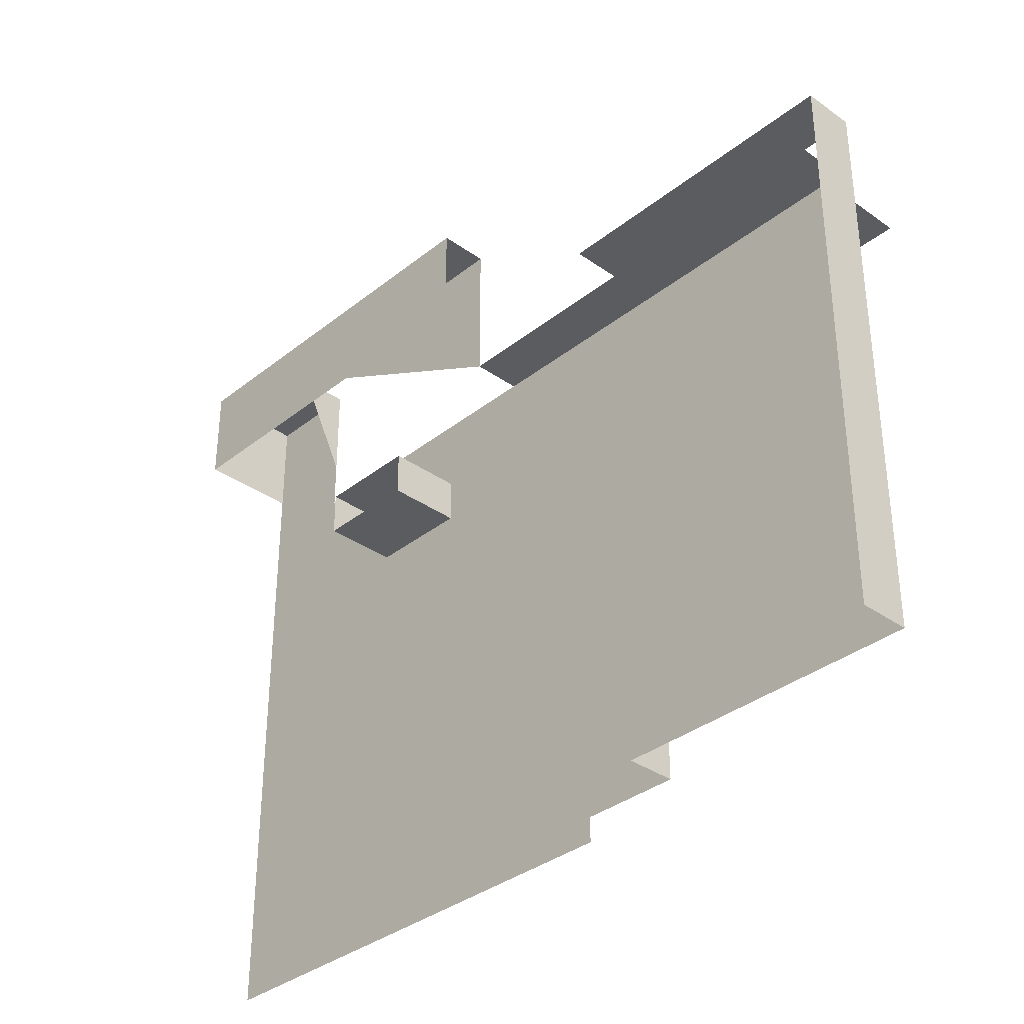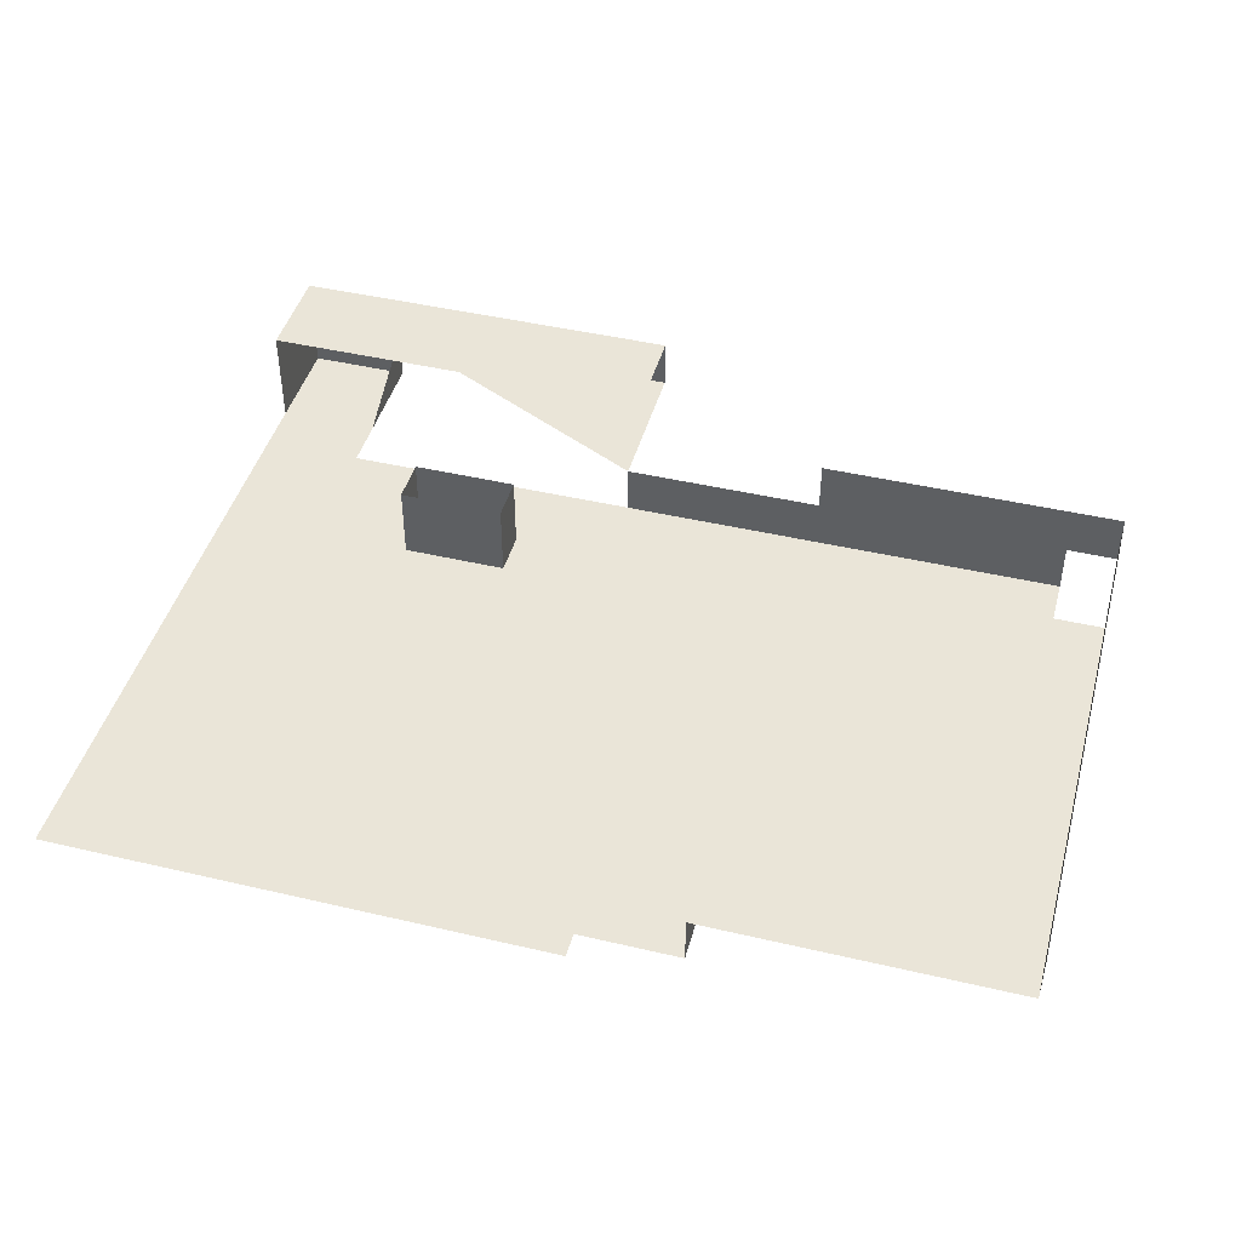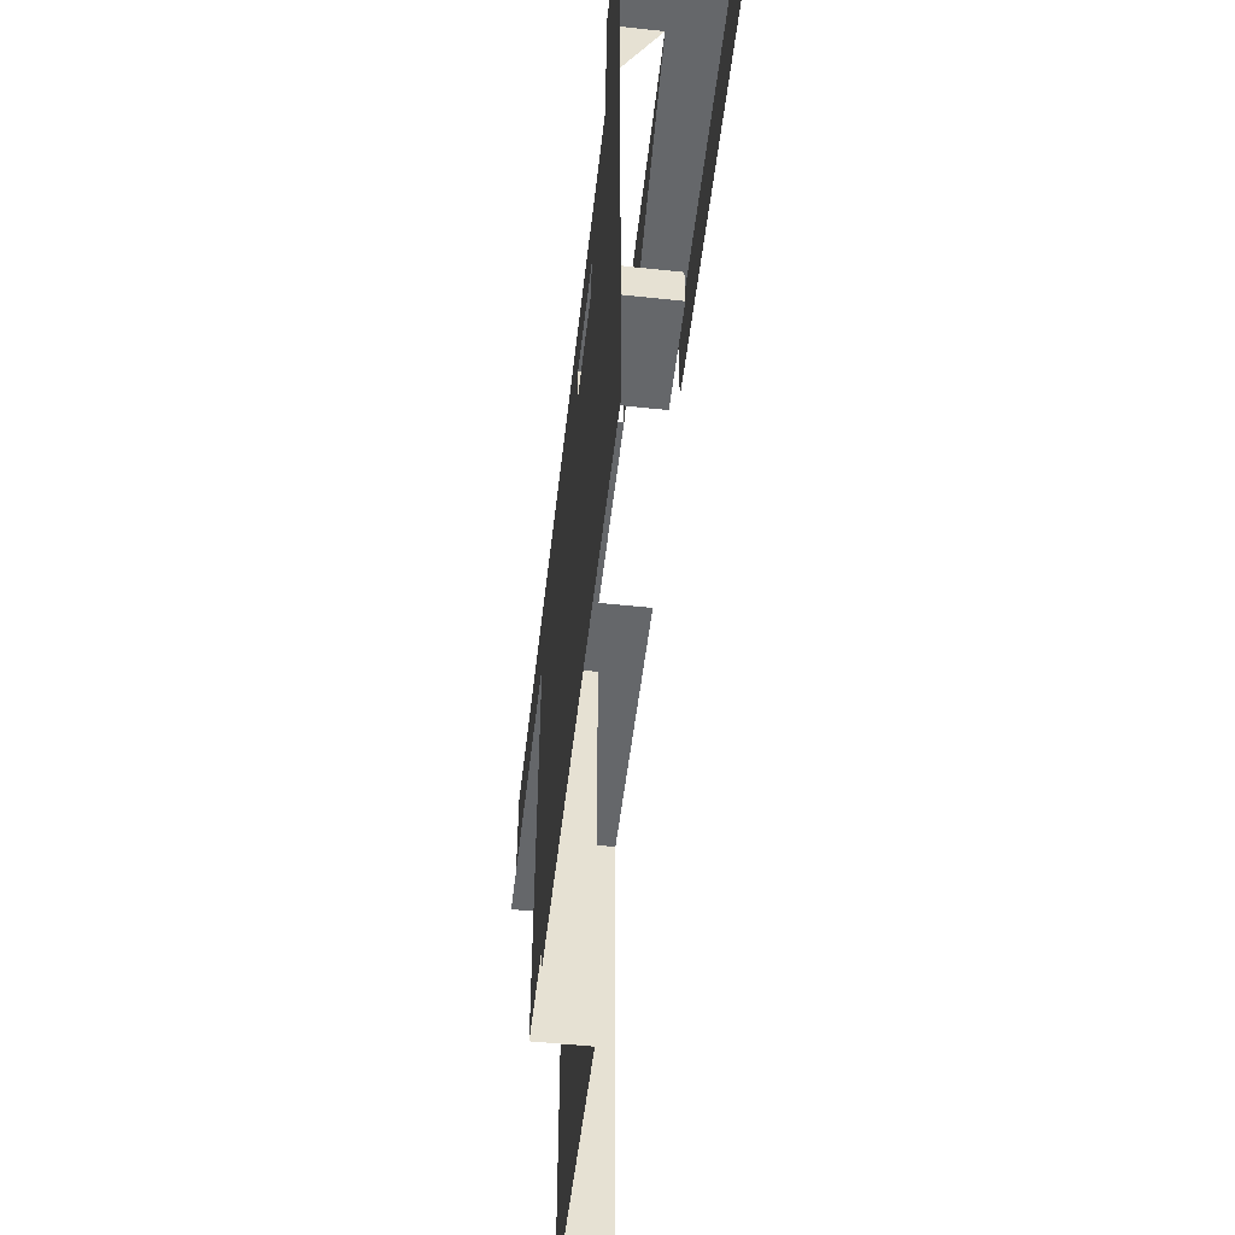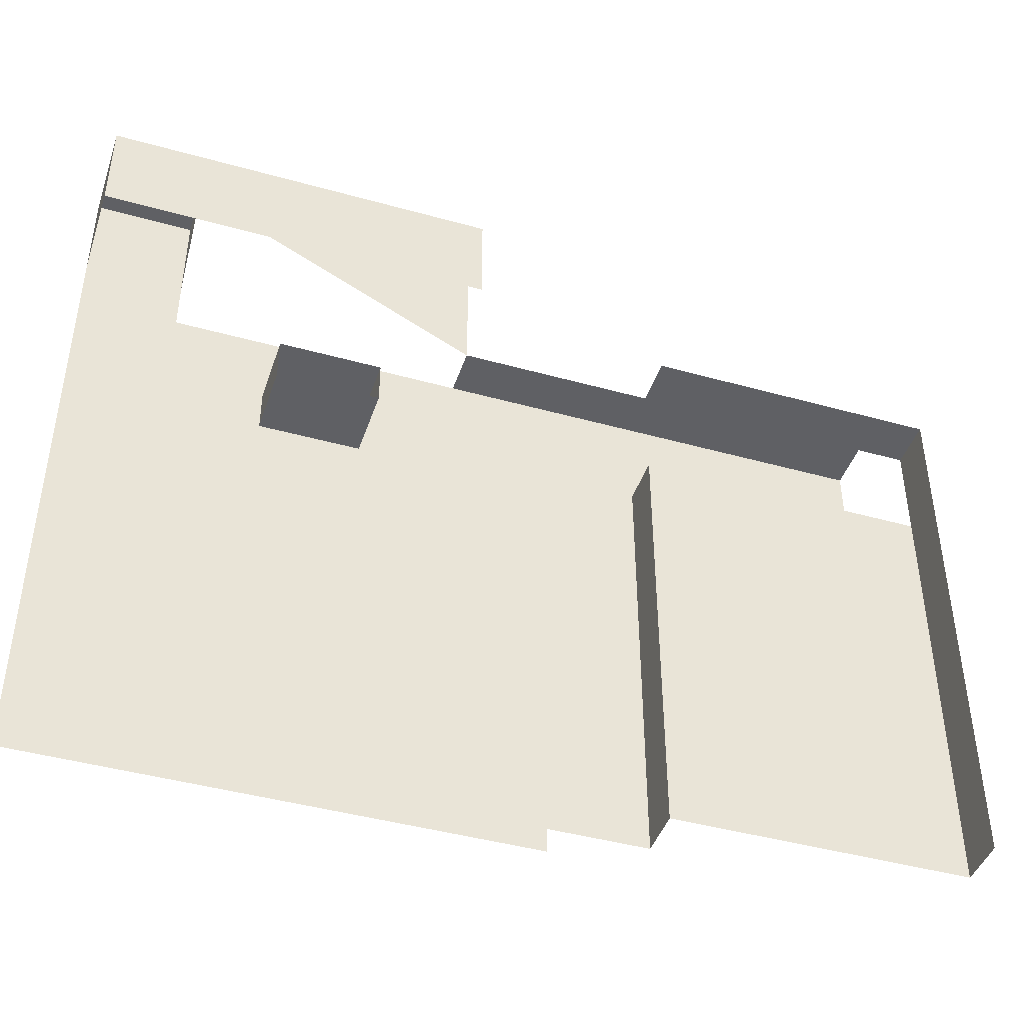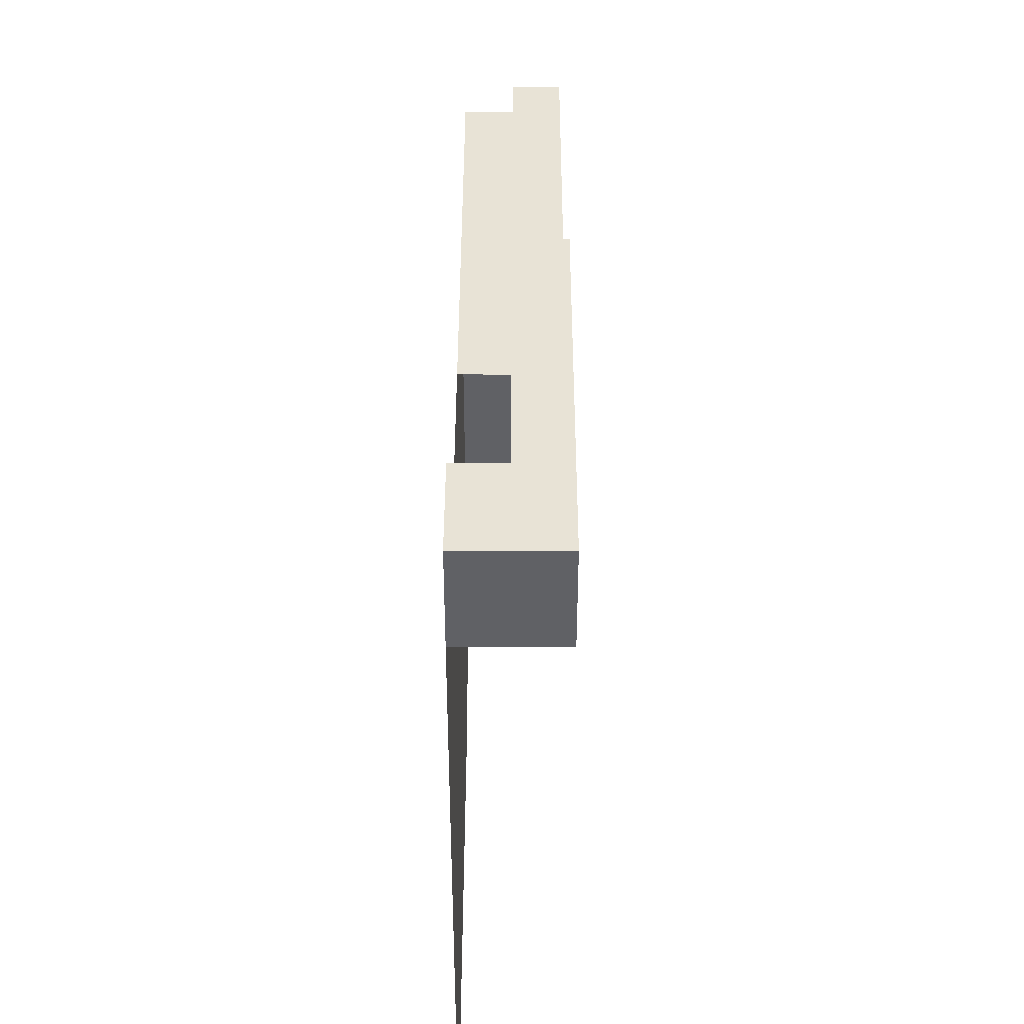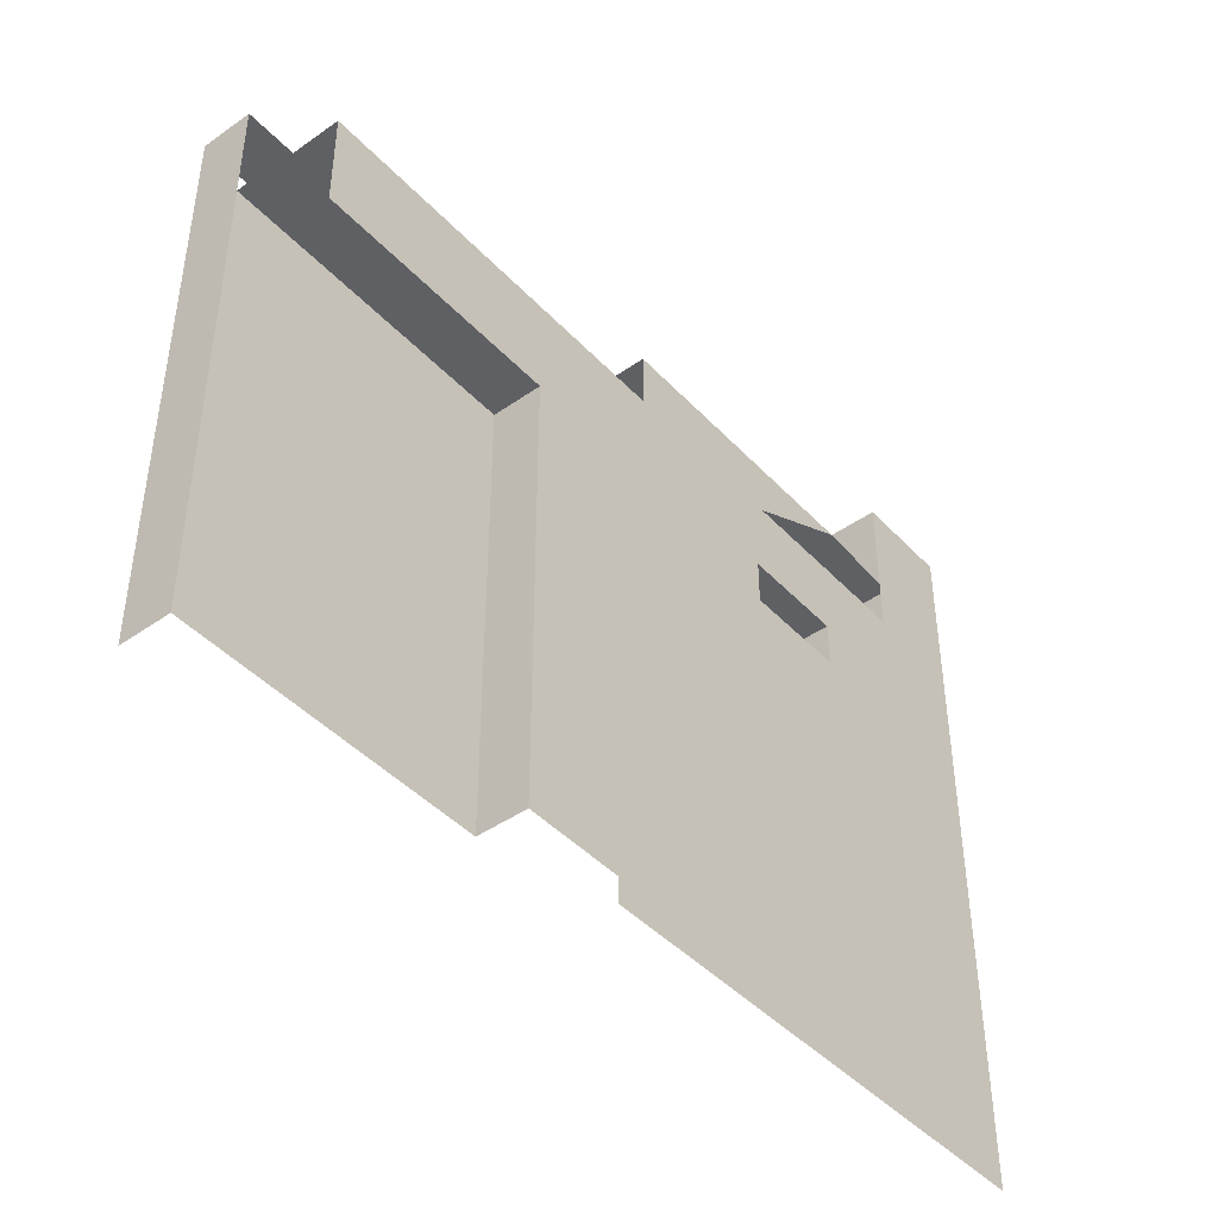
<metadata>
{"format":"obj","ext":"obj","renderer":"f3d","projection":"perspective","resolution":1024,"background":"white","views":[{"elev":-34.7,"azim":46.6,"up":"+Y"},{"elev":44.6,"azim":15.3,"up":"+Z"},{"elev":-52.0,"azim":-96.6,"up":"+Y"},{"elev":-43.6,"azim":-18.2,"up":"+Y"},{"elev":41.7,"azim":-89.9,"up":"+Y"},{"elev":-43.9,"azim":129.5,"up":"+Y"}]}
</metadata>
<code>
g pb_Mesh367780
v 0 0 0
v -4 0 0
v 0 4 0
v -4 4 0
v -4 0 -4
v 0 0 -4
v -4 4 -4
v 0 4 -4
v -4 0 0
v -4 0 -2
v -4 4 -2
v -4 4 0
v -4 0 -4
v -4 4 -4
v 0 4 -4
v 0 0 -4
v 0 4 -2
v -4 4 -2
v 0 4 -2
v 0 4 0
v -4 4 0
v -4 4 -4
v 0 4 -4
v 8 0 0
v 8 4 0
v 8 4 0
v 8 4 -2
v 0 4 -2
v 8 0 -2
v 8 4 -2
v 12 0 0
v 12 4 0
v 12 4 -2
v 12 4 0
v 8 4 -2
v 12 0 -2
v 12 4 -2
v 8 0 -2
v 12 -2 -2
v 12 0 -2
v -4 -2 -4
v 0 0 -4
v -4 0 -4
v 0 -2 -4
v 14 -2 -4
v 12 -2 -2
v 12 -2 -4
v 14 -2 -2
v 20 -2 -4
v 14 -2 -2
v 20 -2 -2
v 32 -2 -2
v 32 -4 0
v 32 -2 0
v 32 -4 -2
v 32 -6 0
v 32 -6 -2
v 14 -2 -4
v 20 -4 -4
v 20 -2 -4
v 14 -4 -4
v 20 -6 -4
v 14 -6 -4
v 12 -2 -4
v 12 -4 -4
v 14 -6 -4
v 12 -6 -4
v -4 -4 -4
v 0 -6 -4
v 0 -4 -4
v -4 -6 -4
v -4 -2 -4
v 0 -2 -4
v 8.082 -5.108 -4
v 12 -6 -4
v 12 -4 -4
v 8.082 -6 -4
v 8 -2 -4
v 12 -2 -4
v 3.918 -5.108 -4
v 4 -2 -4
v 3.918 -6 -4
v 32 -6 0
v 32 -6 -2
v 32 -8 -2
v 32 -8 0
v 32 -24 -2
v 32 -24 0
v 14 -6 -4
v 20 -8 -4
v 20 -6 -4
v 14 -8 -4
v 20 -24 -4
v 16 -24 -4
v 14 -8 -4
v 12 -8 -4
v 16 -24 -4
v 12 -24 -4
v 12 -8 -4
v 8.082 -6.892 -4
v 12 -24 -4
v 8 -24 -4
v 0 -8 -4
v 3.918 -6.892 -4
v 0 -24 -4
v 4 -24 -4
v -4 -8 -4
v -4 -24 -4
v 20 -8 -4
v 20 -24 -4
v 20 -24 -2
v 20 -8 -2
v 20 -6 -4
v 20 -6 -2
v 8.082 -6 -4
v 8.082 -5.108 -4
v 8.082 -6 -1
v 8.082 -5.108 -1
v 8.082 -5.108 -4
v 3.918 -5.108 -4
v 8.082 -5.108 -1
v 3.918 -5.108 -1
v 3.918 -5.108 -4
v 3.918 -6 -4
v 3.918 -5.108 -1
v 3.918 -6 -1
v 3.918 -6.892 -4
v 3.918 -6.892 -1
v 8.082 -6.892 -4
v 8.082 -6.892 -1
v 3.918 -6.892 -4
v 8.082 -6.892 -4
v 3.918 -6.892 -1
v 8.082 -6.892 -1
v 20 -2 -2
v 14 -2 -2
v 20 -2 -2
v 14 -2 -2
v 30 -2 -4
v 30 -2 -2
v 20 -2 -2
v 30 -2 -2
v 30 -2 0
v 20 -2 0
v 32 -2 -2
v 32 -2 0
v 30 -4 -4
v 30 -2 -4
v 30 -6 -4
v 32 -6 -2
v 30 -6 -4
v 30 -6 -2
v 32 -6 -4
v 20 -6 -4
v 20 -6 -2
v 30 -6 -2
v 30 -8 -2
v 32 -6 -2
v 32 -8 -2
v 20 -6 -2
v 20 -8 -2
v 30 -24 -2
v 32 -24 -2
v 20 -24 -2
v 12 -25 -4
v 16 -24 -4
v 12 -24 -4
v 16 -25 -4
v 8 -25 -4
v 12 -24 -4
v 8 -24 -4
v 12 -25 -4
v 4 -25 -4
v 8 -24 -4
v 4 -24 -4
v 8 -25 -4
v 0 -25 -4
v 0 -24 -4
v -4 -25 -4
v 0 -24 -4
v -4 -24 -4
v 0 -25 -4
g pb_Mesh367780_0
f 3 2 1
f 3 4 2
f 7 6 5
f 7 8 6
f 11 10 9
f 11 9 12
f 14 13 10
f 14 10 11
f 17 16 15
f 20 19 18
f 20 18 21
f 19 23 22
f 19 22 18
f 24 3 1
f 24 25 3
f 26 19 20
f 26 27 19
f 30 29 28
f 25 24 31
f 25 31 32
f 34 33 27
f 34 27 26
f 37 36 35
f 36 29 35
f 40 39 38
f 43 42 41
f 42 44 41
f 47 46 45
f 46 48 45
f 45 50 49
f 50 51 49
f 54 53 52
f 53 55 52
f 53 56 55
f 56 57 55
f 60 59 58
f 59 61 58
f 59 62 61
f 62 63 61
f 58 61 64
f 61 65 64
f 61 66 65
f 66 67 65
f 70 69 68
f 69 71 68
f 73 70 72
f 70 68 72
f 76 75 74
f 75 77 74
f 79 76 78
f 76 74 78
f 80 70 73
f 81 80 73
f 82 69 70
f 80 82 70
f 78 74 81
f 74 80 81
f 85 84 83
f 85 83 86
f 87 85 86
f 87 86 88
f 91 90 89
f 90 92 89
f 90 93 92
f 93 94 92
f 66 95 67
f 95 96 67
f 95 97 96
f 97 98 96
f 75 99 77
f 99 100 77
f 99 101 100
f 101 102 100
f 104 103 69
f 82 104 69
f 106 105 103
f 104 106 103
f 69 103 71
f 103 107 71
f 103 105 107
f 105 108 107
f 100 102 104
f 102 106 104
f 111 110 109
f 112 111 109
f 112 109 113
f 114 112 113
f 117 116 115
f 117 118 116
f 121 120 119
f 121 122 120
f 125 124 123
f 125 126 124
f 126 127 124
f 126 128 127
f 130 115 129
f 130 117 115
f 133 132 131
f 133 134 132
f 137 136 135
f 136 138 135
f 140 139 49
f 140 49 51
f 143 142 141
f 143 141 144
f 146 145 142
f 146 142 143
f 148 147 60
f 147 59 60
f 147 149 59
f 149 62 59
f 152 151 150
f 151 153 150
f 155 154 152
f 154 151 152
f 158 157 156
f 159 157 158
f 161 160 156
f 161 156 157
f 159 162 157
f 163 162 159
f 164 161 157
f 164 157 162
f 167 166 165
f 166 168 165
f 171 170 169
f 170 172 169
f 175 174 173
f 174 176 173
f 178 175 177
f 175 173 177
f 181 180 179
f 180 182 179
g pb_Mesh367780_1

</code>
